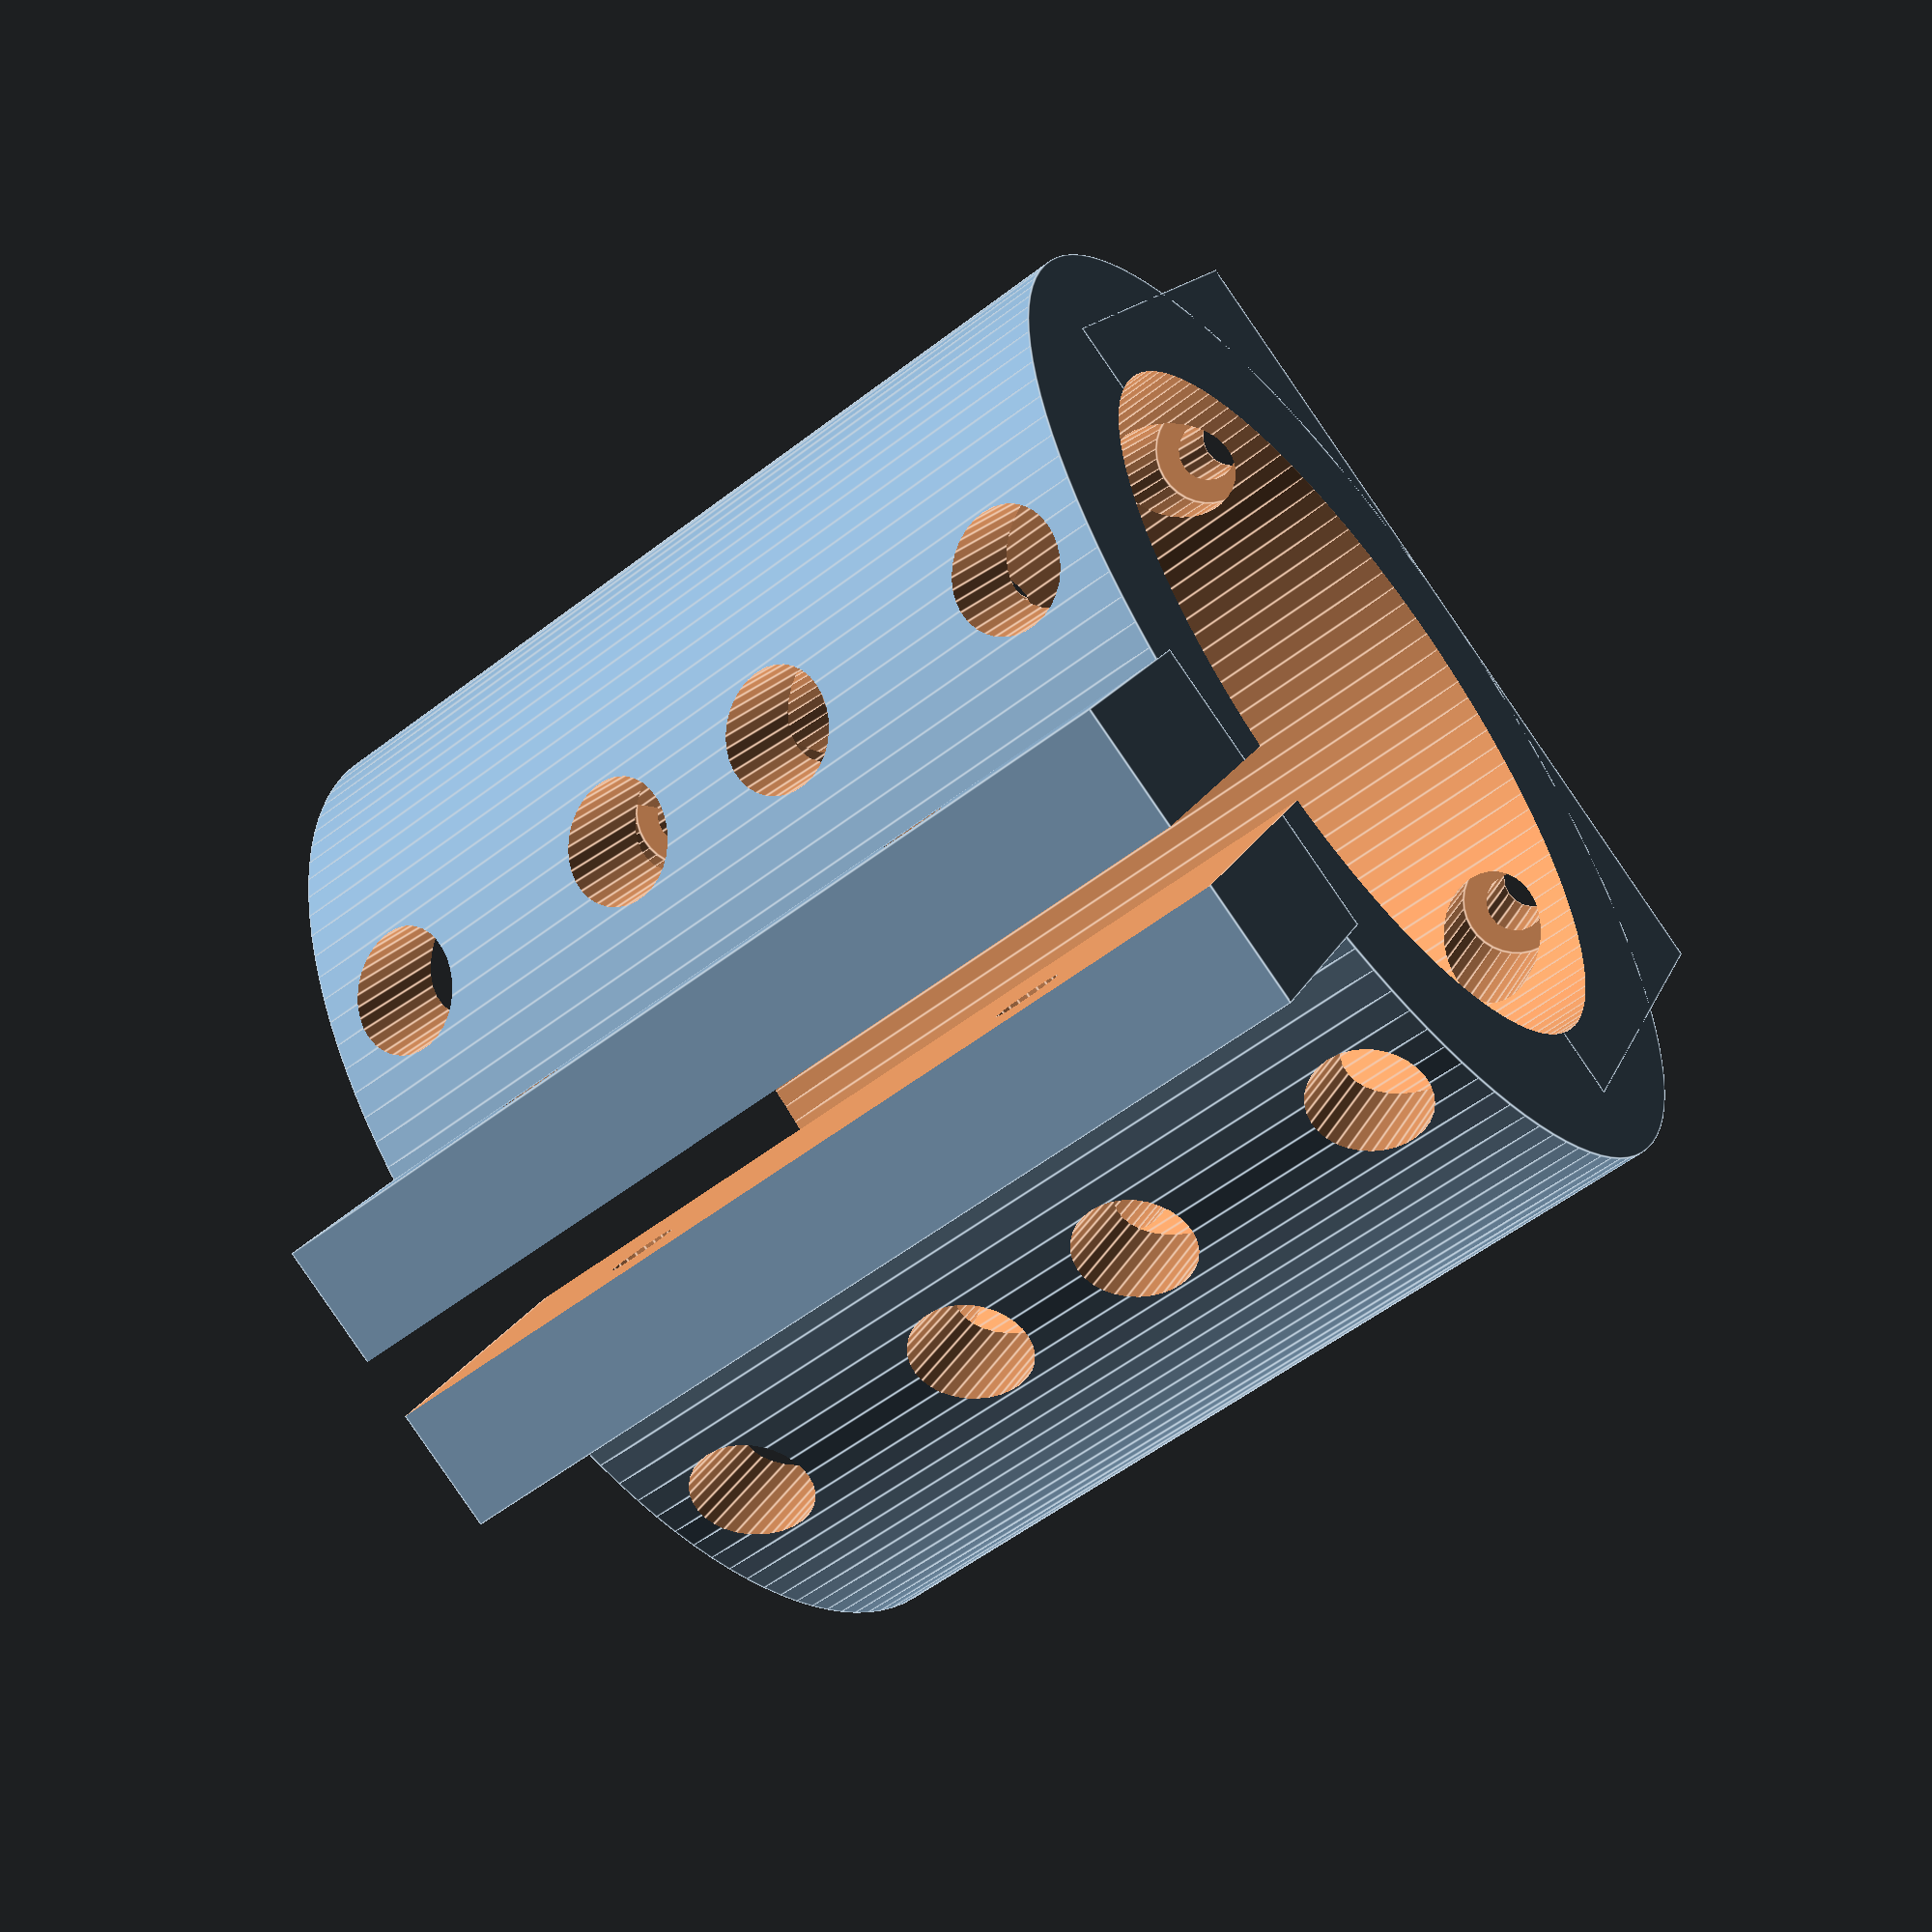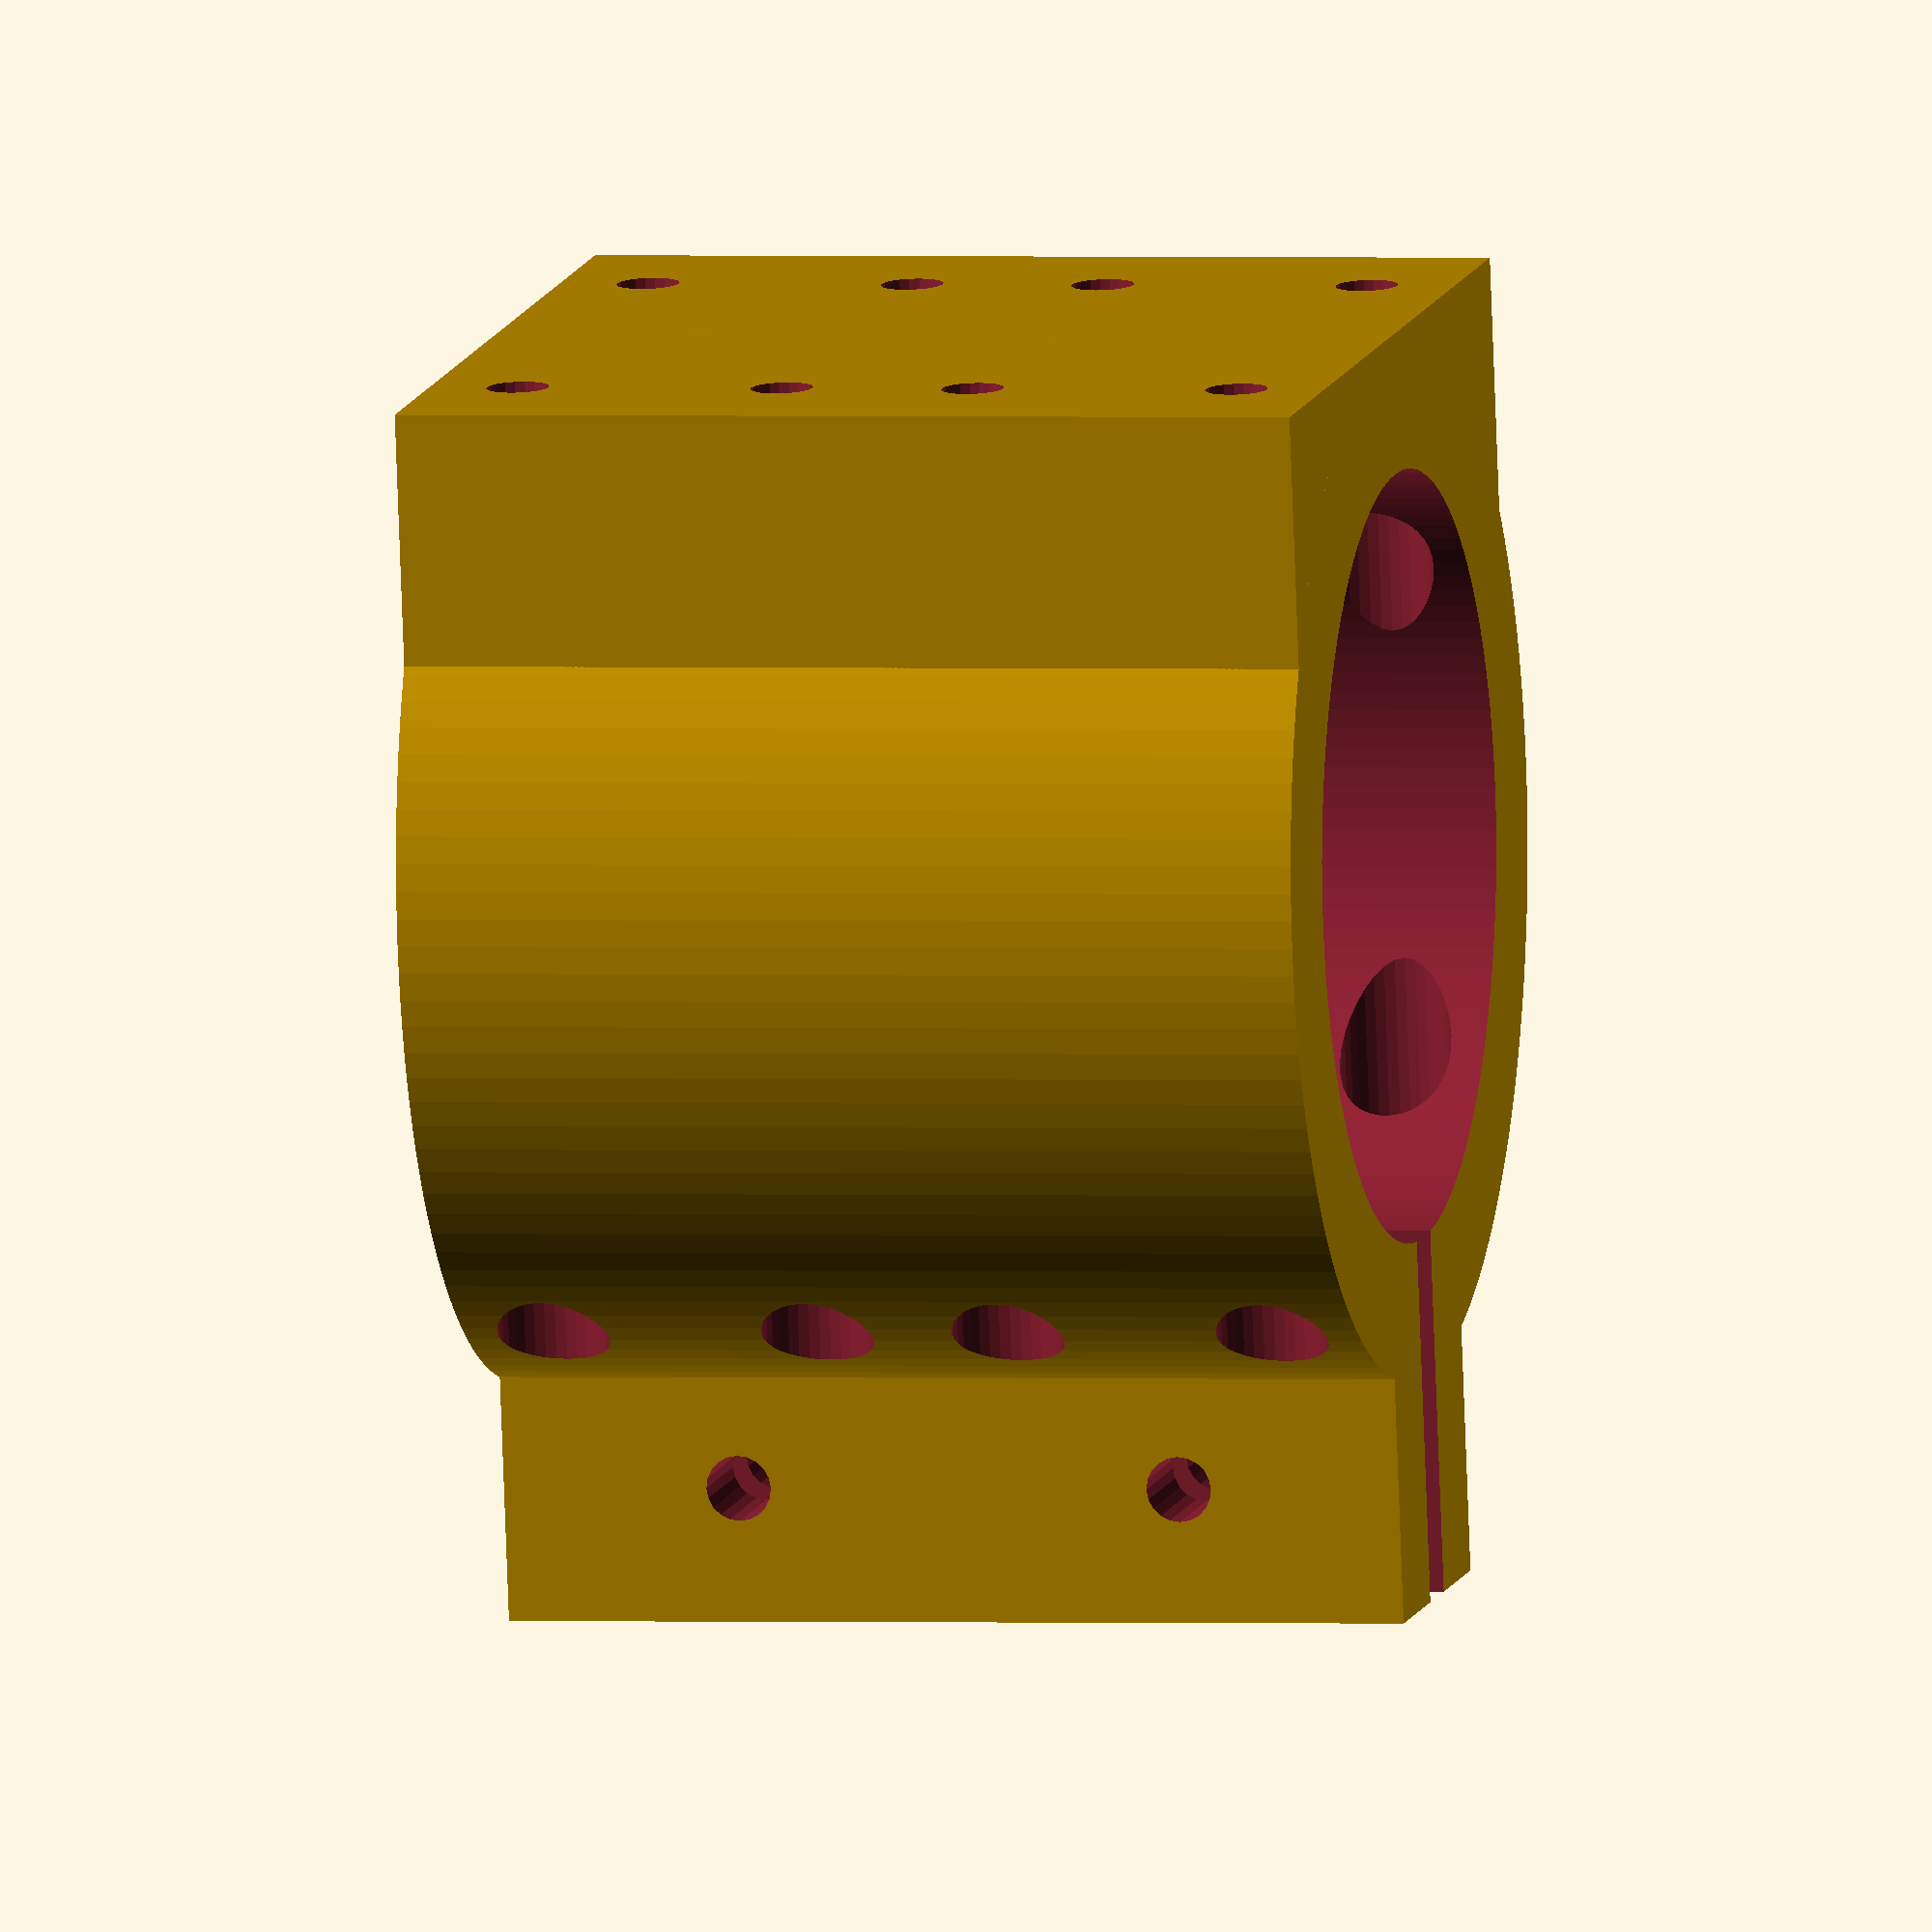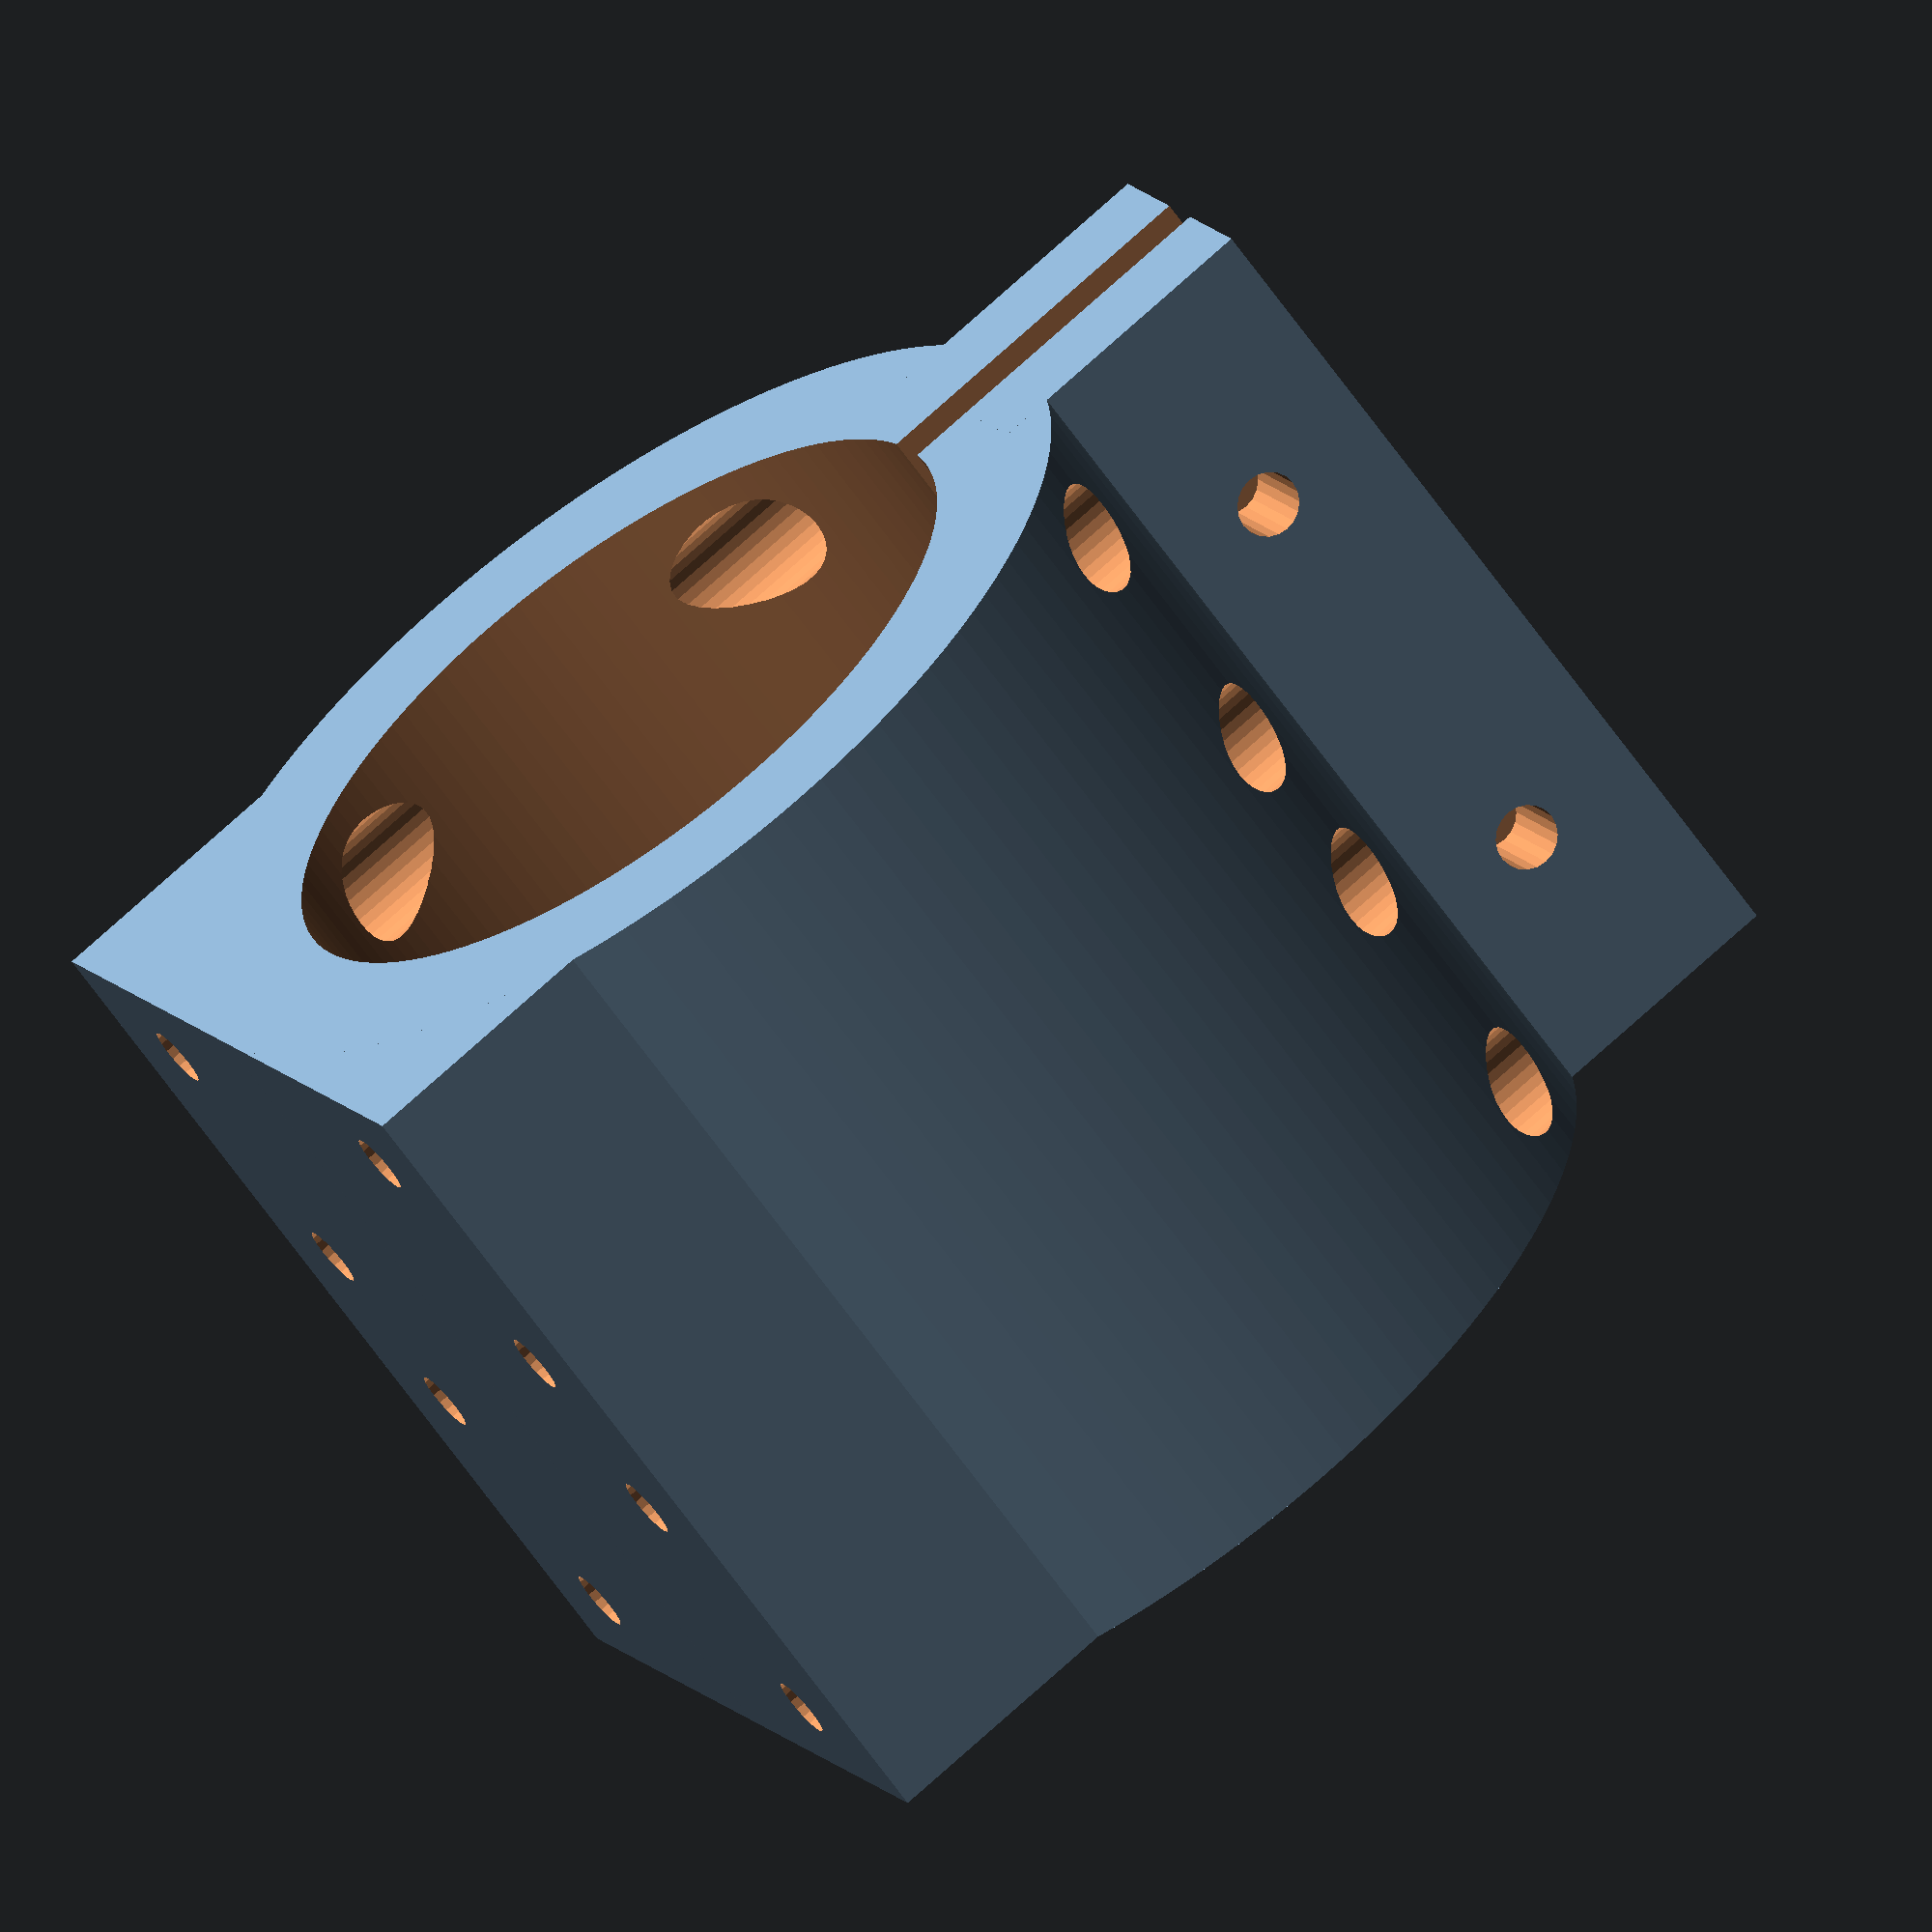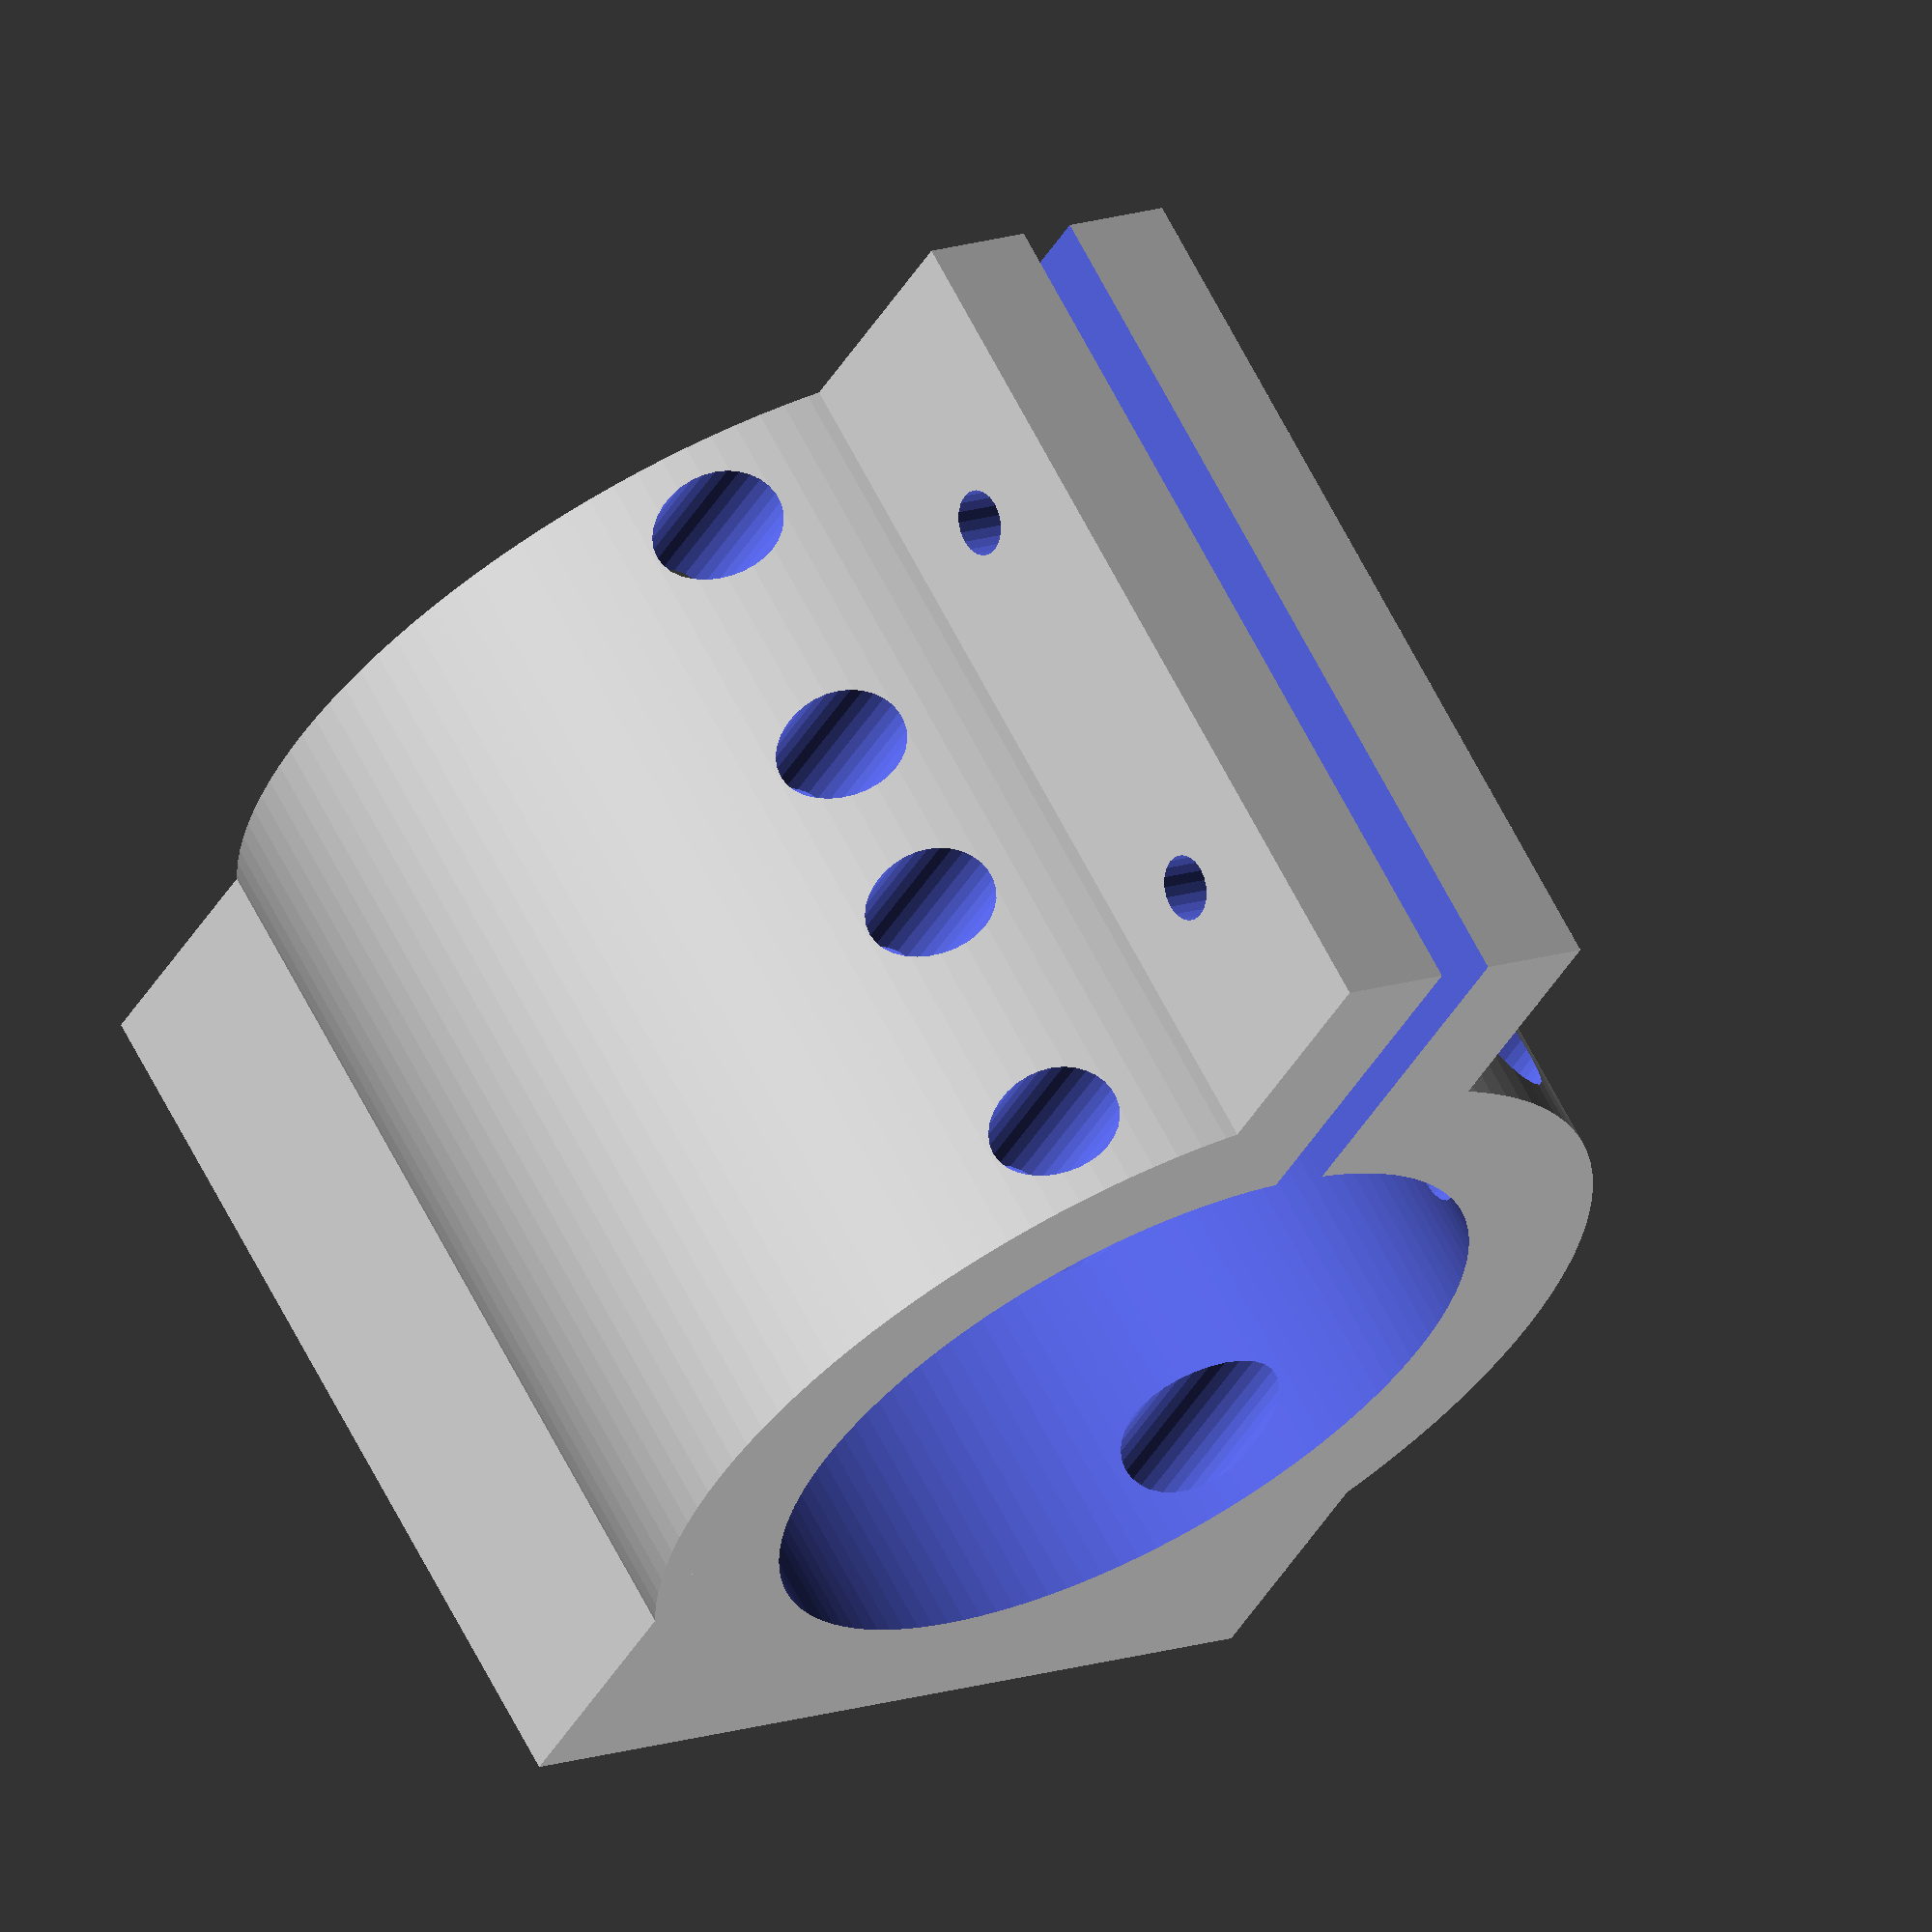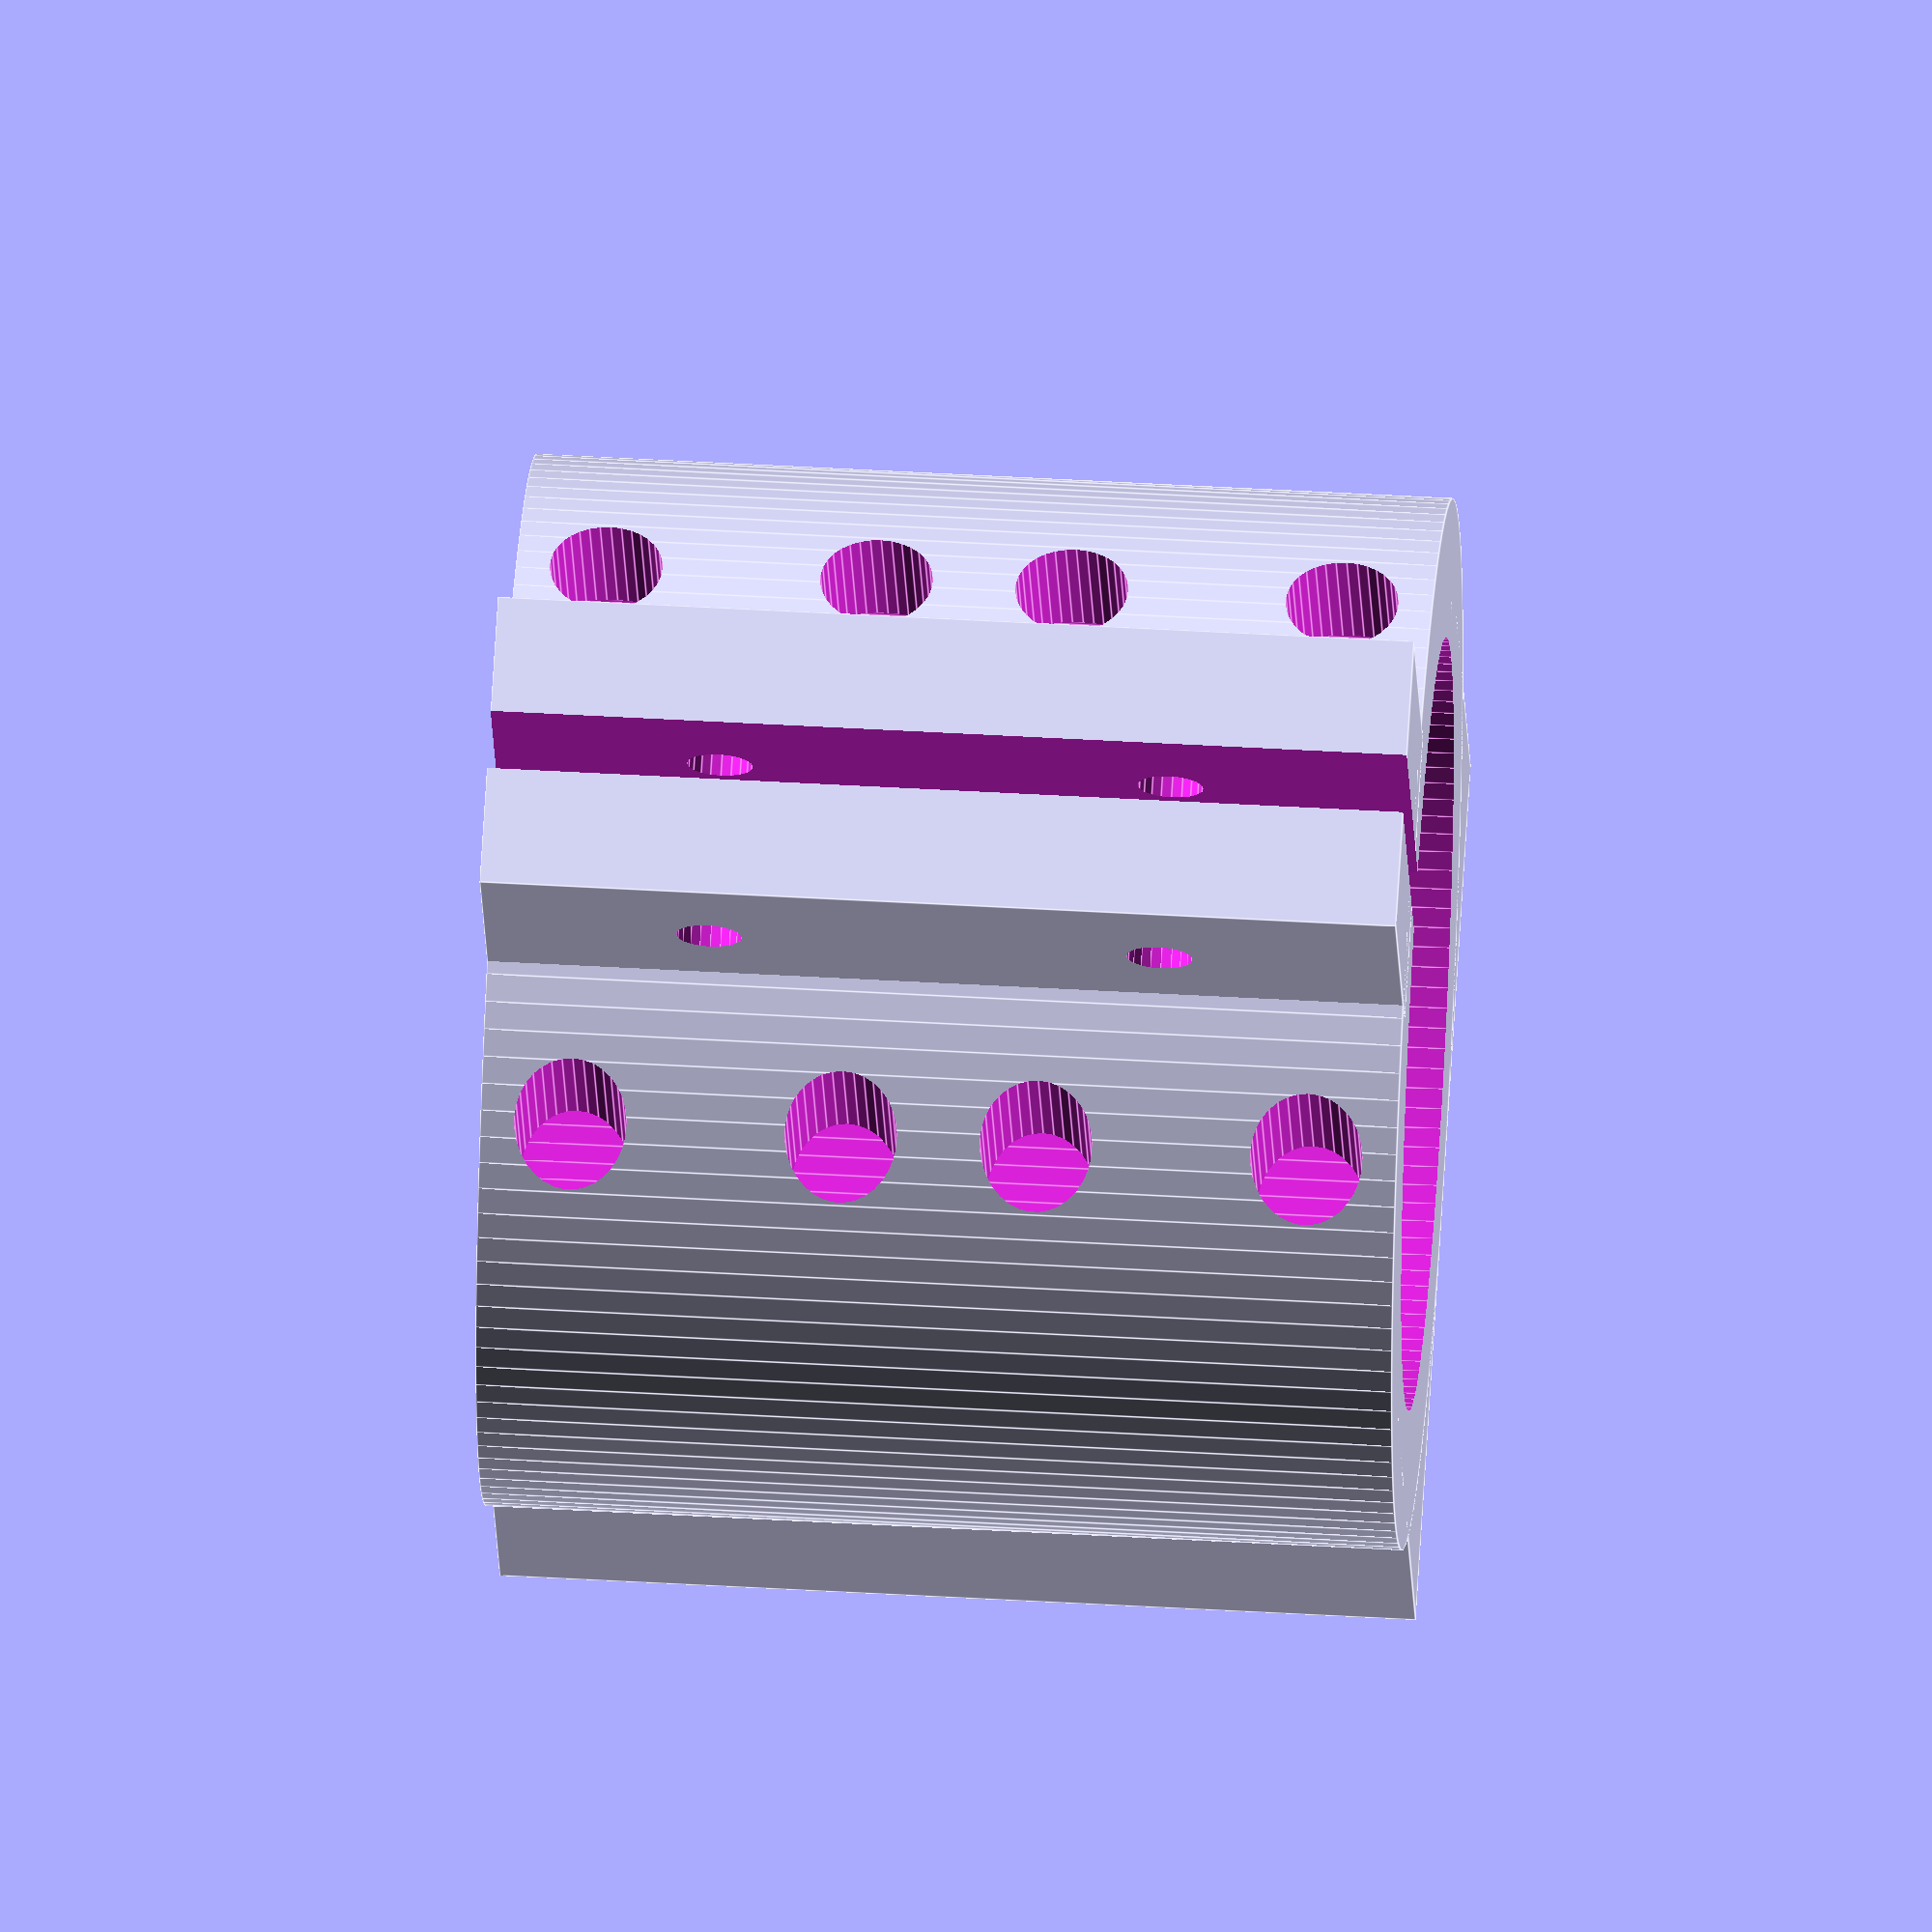
<openscad>
difference() {
	union() {
		cube([60, 40, 61]);
		translate([30, 35, 0]) cylinder(r=35, h=61, $fn=120);
		translate([20, 65, 0]) cube([20, 20, 61]);
	}
	translate([30, 35, -0.1]) cylinder(r=25.75, h=61.2, $fn=120);
	translate([28, 55, -0.1]) cube([4, 40, 61.2]);
	// Screws
	for(i=[10.5, 49.5]) {
		for(j=[6, 24, 61-24, 61-6]) {
			translate([i, -0.1, j]) rotate([-90, 0, 0]) cylinder(r=2.1, h=20, $fn=20);
			translate([i, 8, j]) rotate([-90, 0, 0]) cylinder(r=3.75, h=100, $fn=33);
		}
	}
	// Close
	translate([19.9, 76, 15]) rotate([0, 90, 0]) cylinder(r=2.2, h=50, $fn=20);
	translate([19.9, 76, 45]) rotate([0, 90, 0]) cylinder(r=2.2, h=50, $fn=20);
}

</openscad>
<views>
elev=56.3 azim=205.0 roll=308.7 proj=p view=edges
elev=179.3 azim=9.5 roll=77.0 proj=o view=wireframe
elev=244.0 azim=245.2 roll=145.1 proj=o view=solid
elev=114.8 azim=149.4 roll=27.1 proj=o view=solid
elev=134.8 azim=153.8 roll=266.1 proj=o view=edges
</views>
